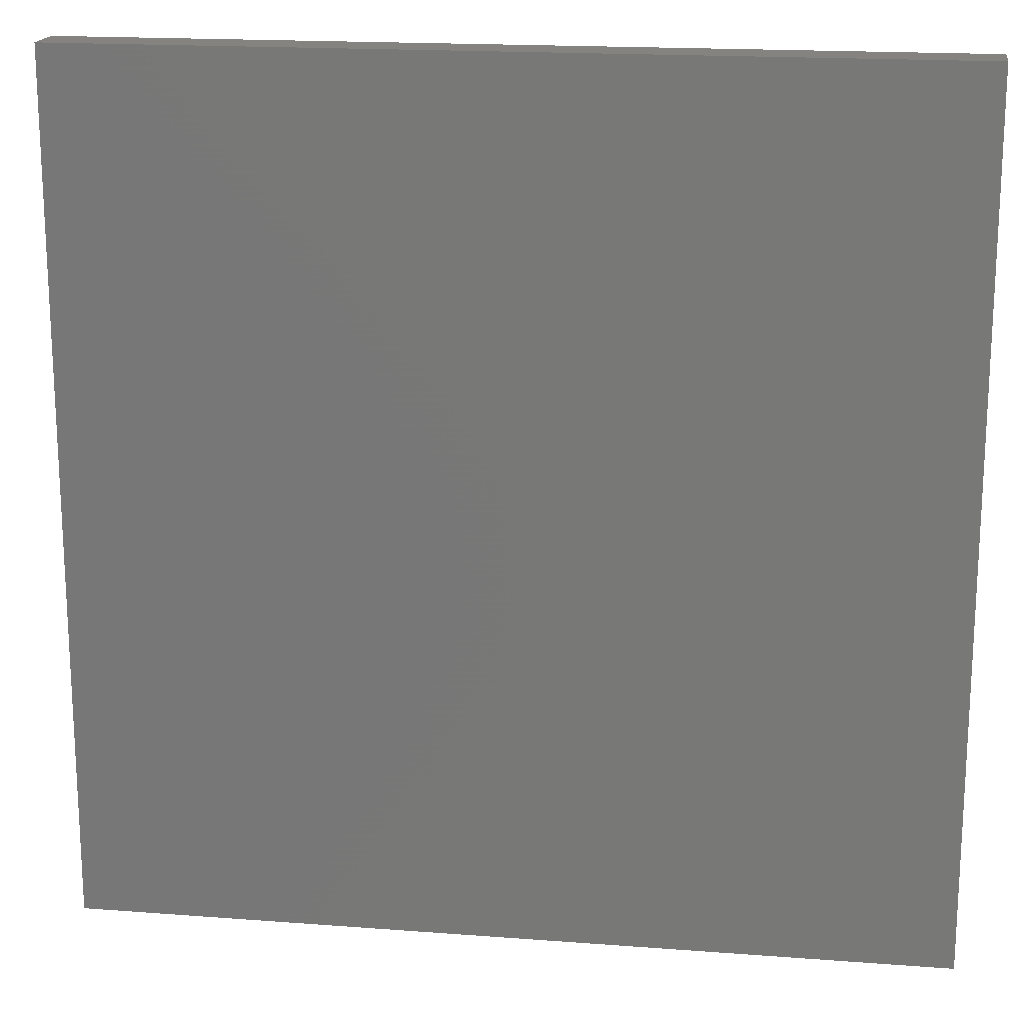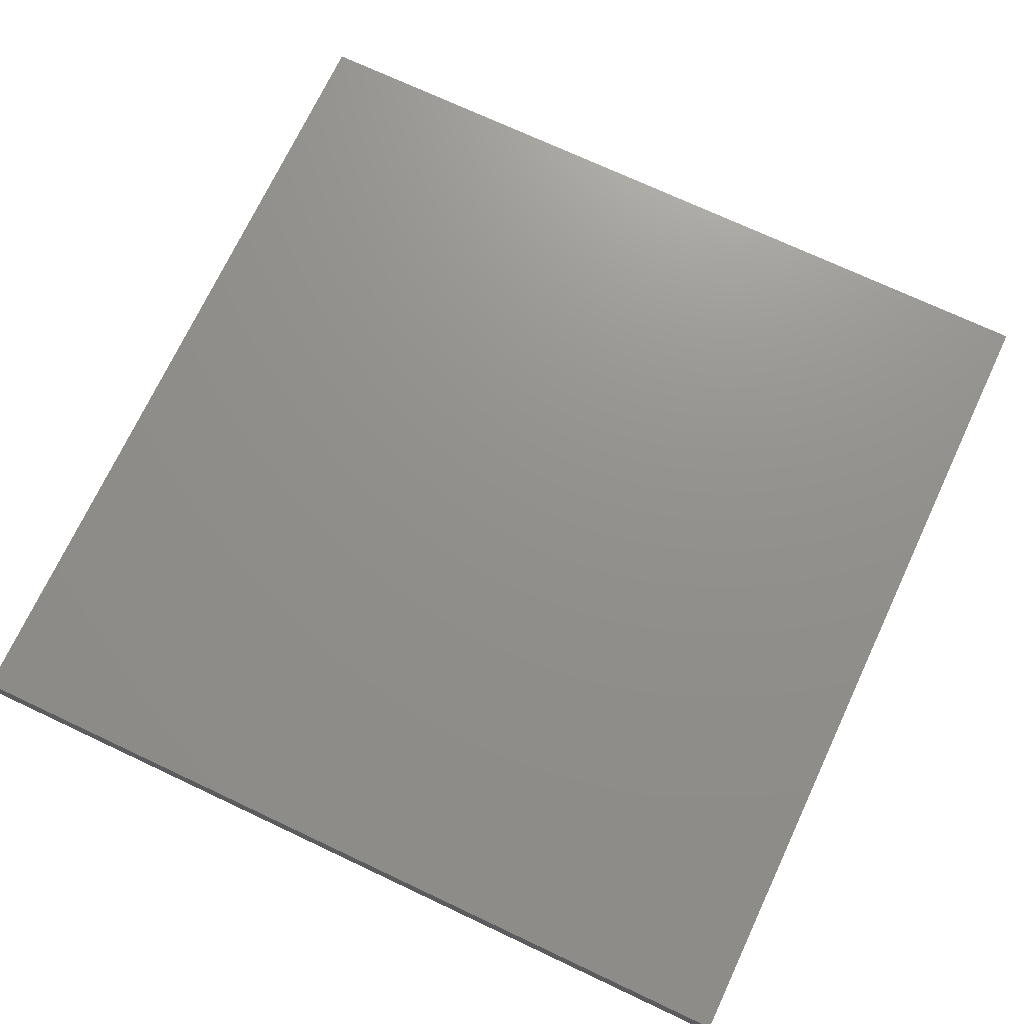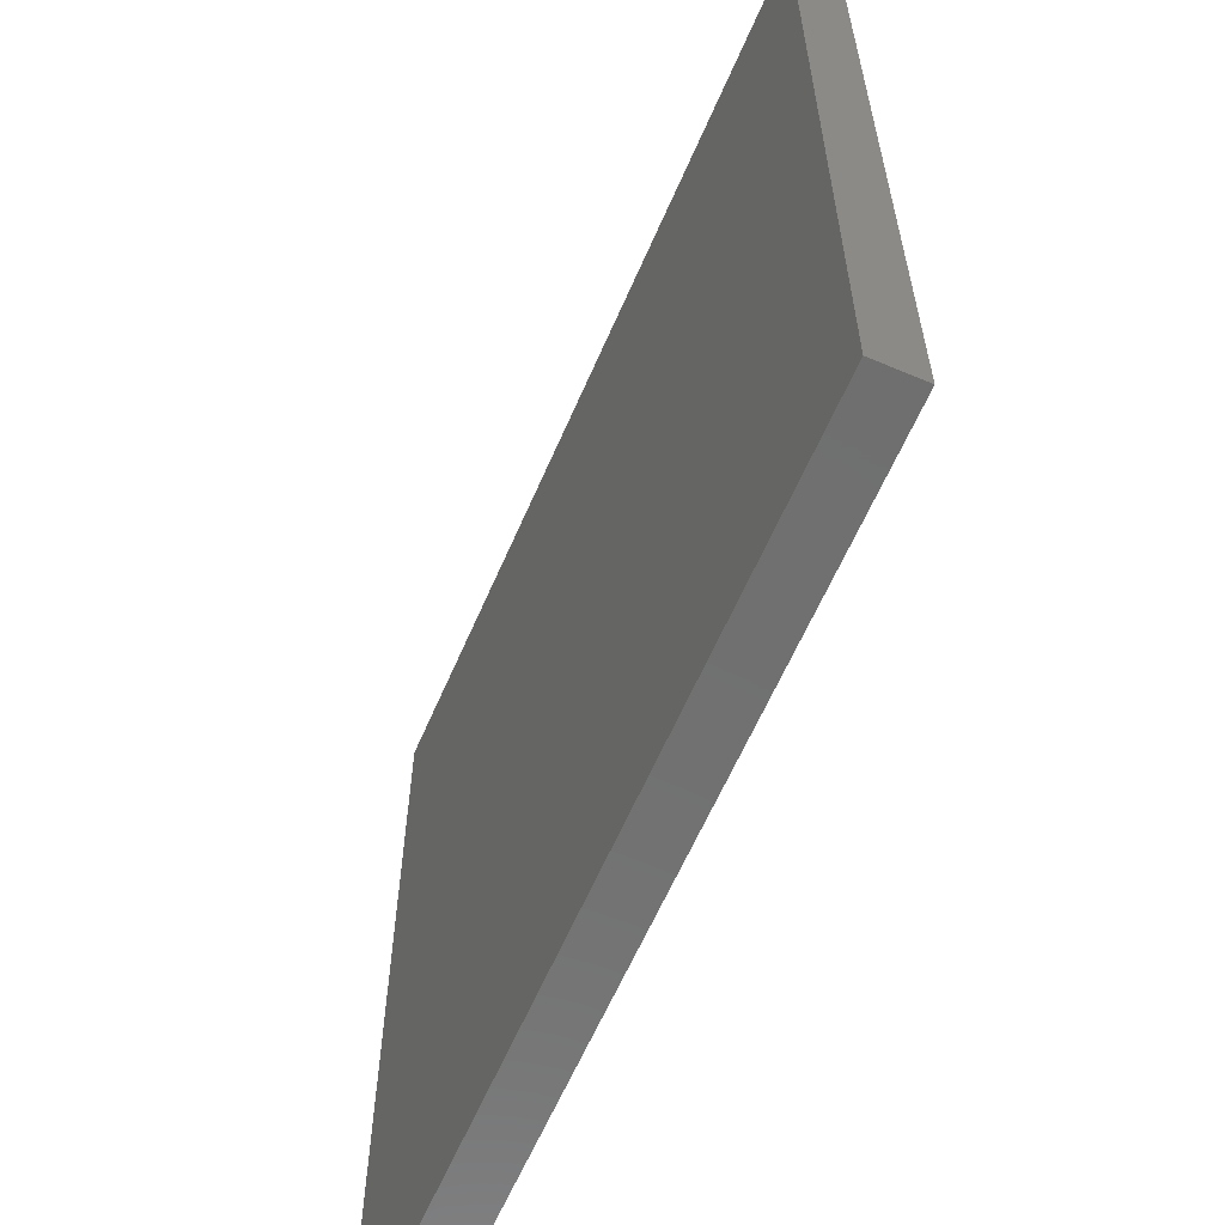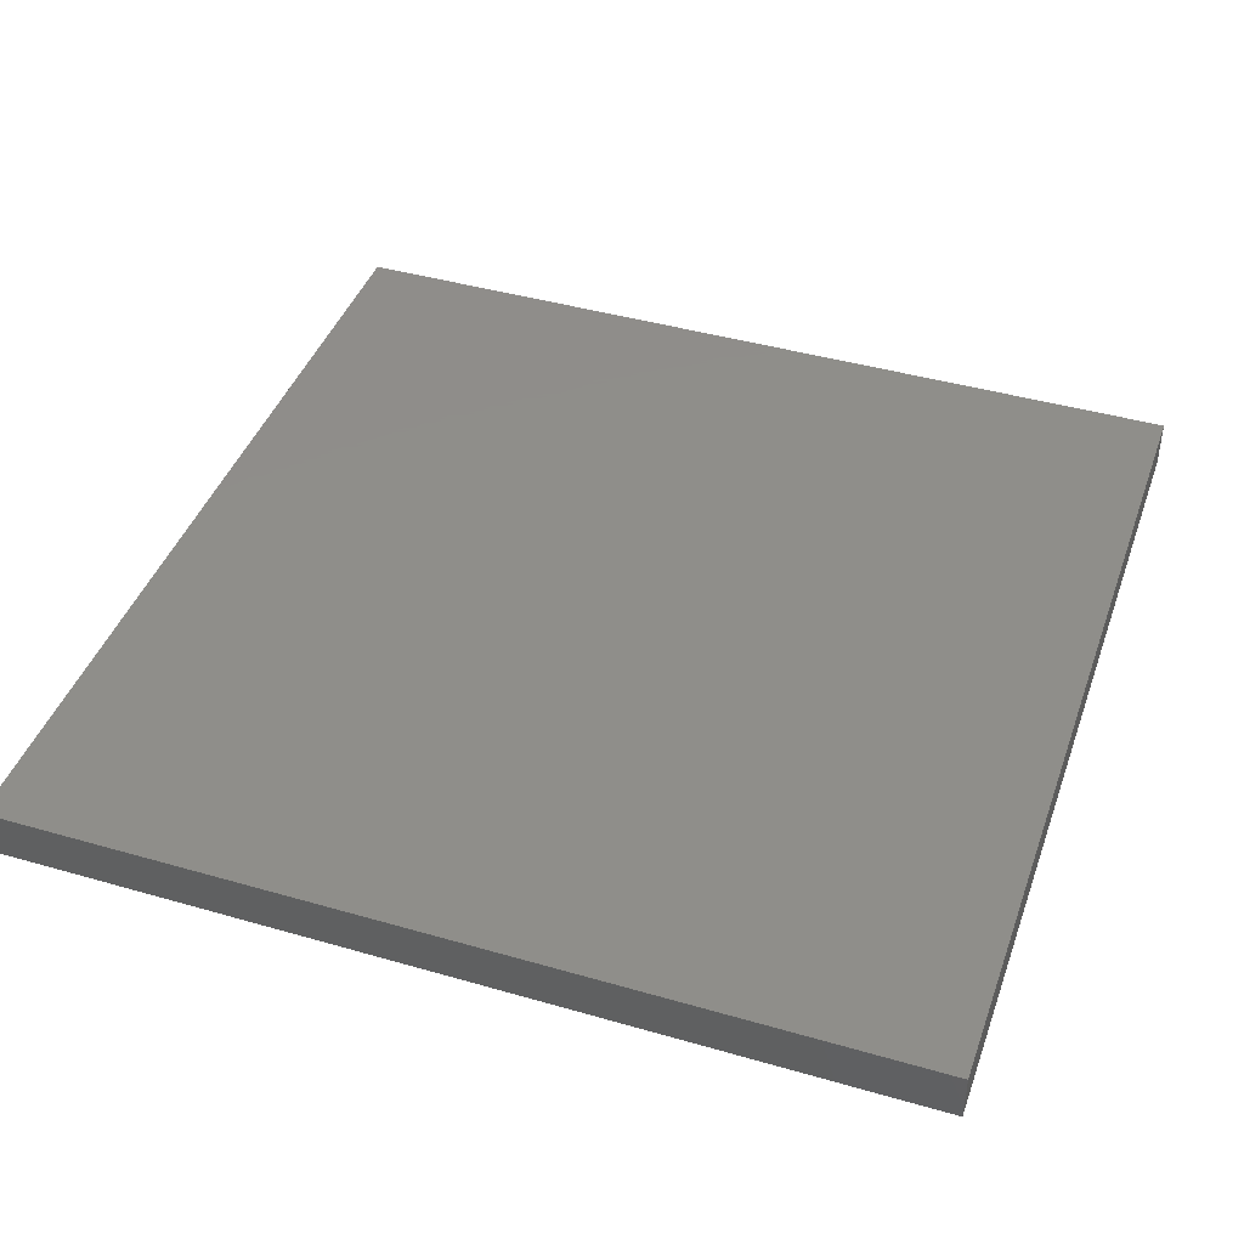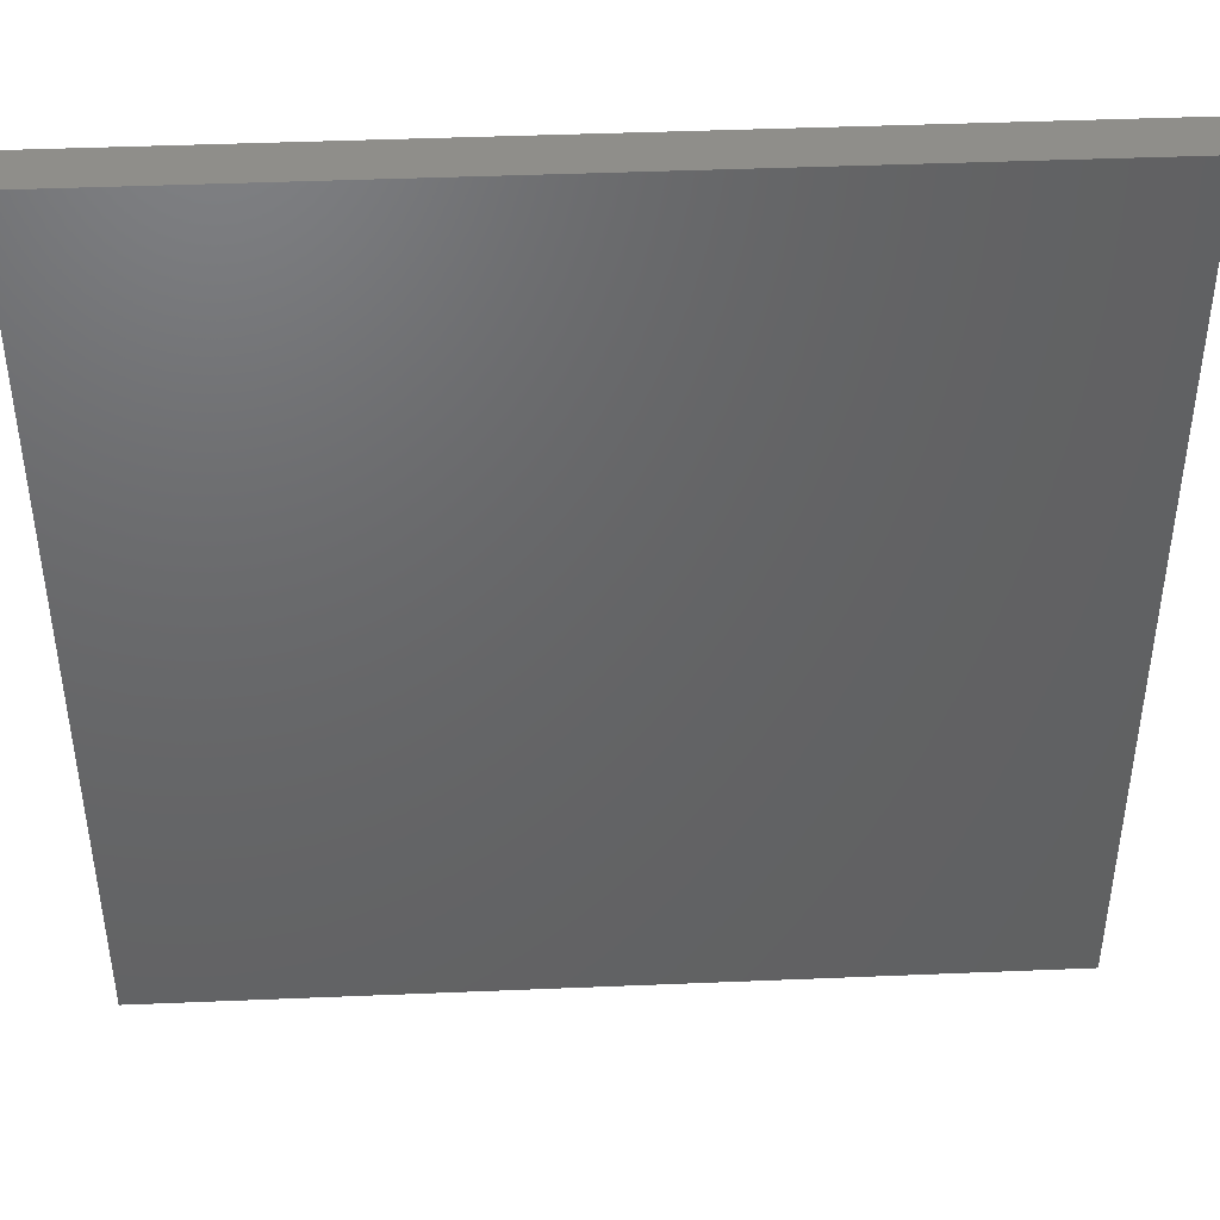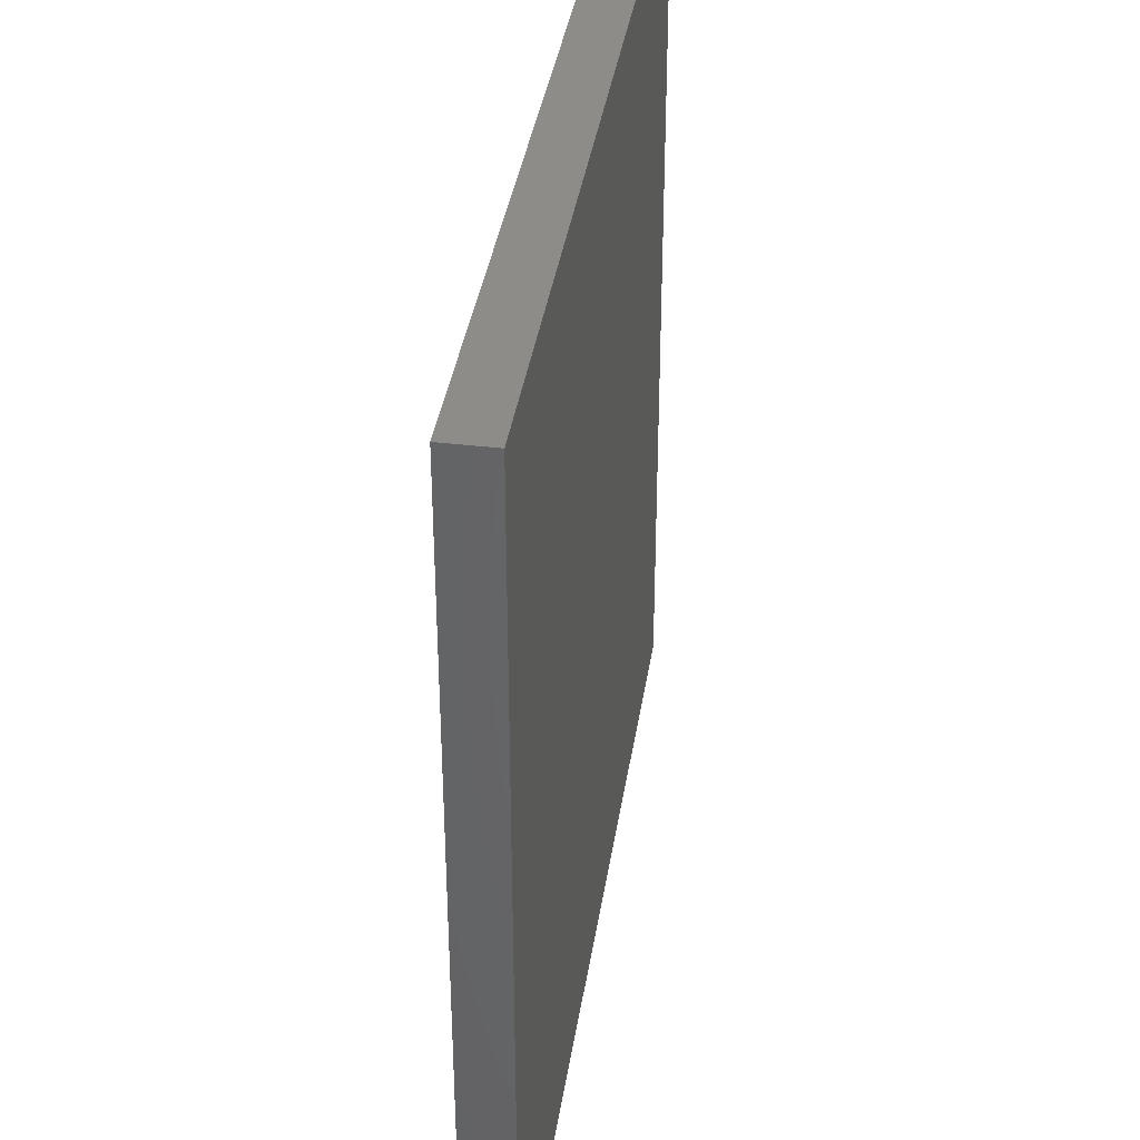
<metadata>
{"format":"stl","ext":"stl","renderer":"f3d","projection":"perspective","resolution":1024,"background":"white","views":[{"elev":17.8,"azim":8.5,"up":"+Z"},{"elev":72.2,"azim":-64.8,"up":"+Y"},{"elev":-61.7,"azim":-113.3,"up":"+Z"},{"elev":42.6,"azim":-161.0,"up":"+Y"},{"elev":43.1,"azim":-2.8,"up":"+Z"},{"elev":37.9,"azim":-81.4,"up":"+Z"}]}
</metadata>
<code>
# stl→obj: 8 verts, 12 faces
v 3 -8.945 2
v 3 -8.945 3
v 4 -8.945 2
v 4 -8.945 3
v 3 -9 3
v 3 -9 2
v 4 -9 2
v 4 -9 3
f 1 2 3
f 3 2 4
f 2 1 5
f 5 1 6
f 1 3 6
f 6 3 7
f 4 2 8
f 8 2 5
f 5 6 8
f 8 6 7
f 3 4 7
f 7 4 8

</code>
